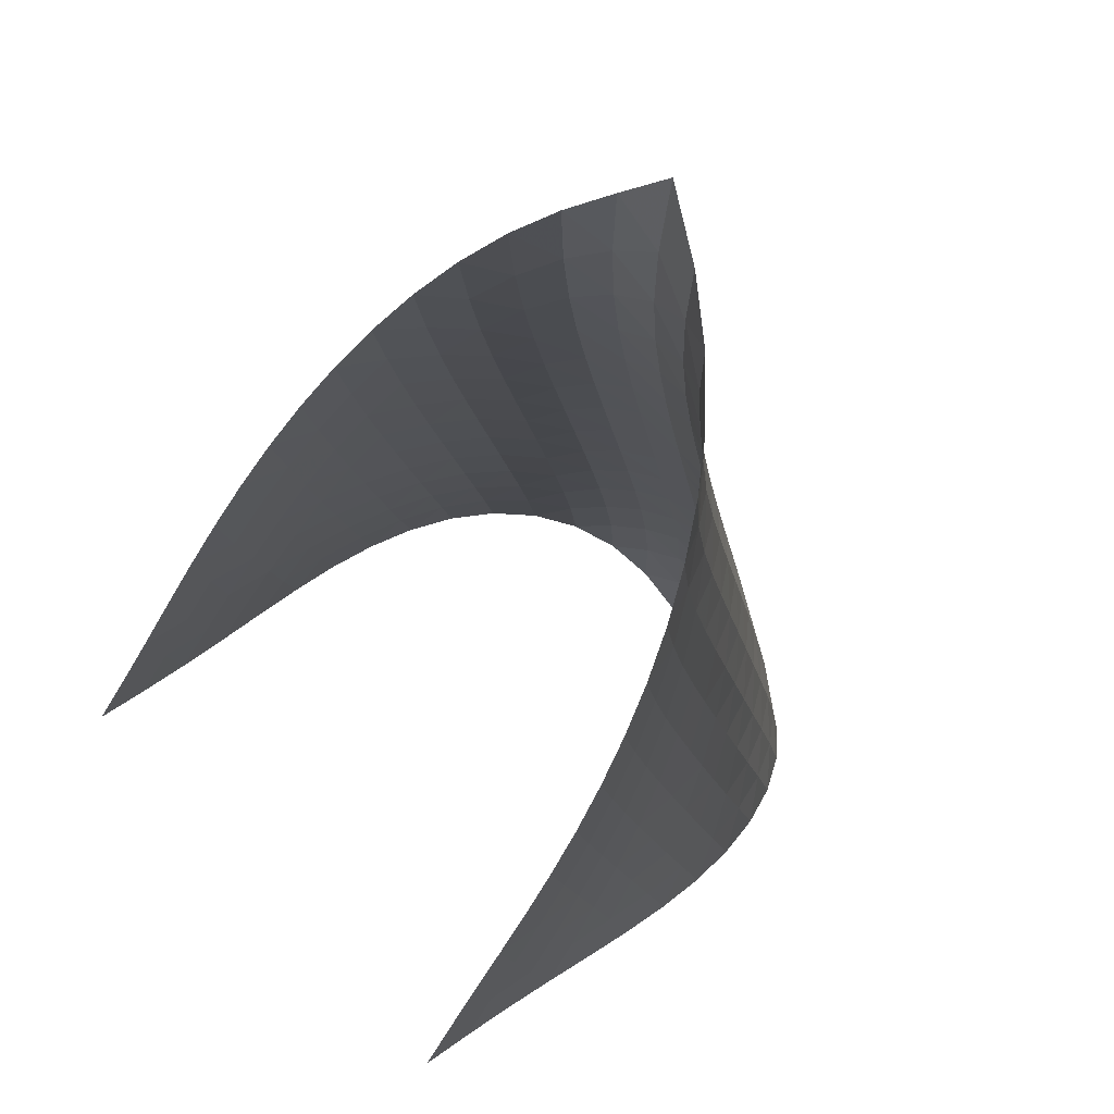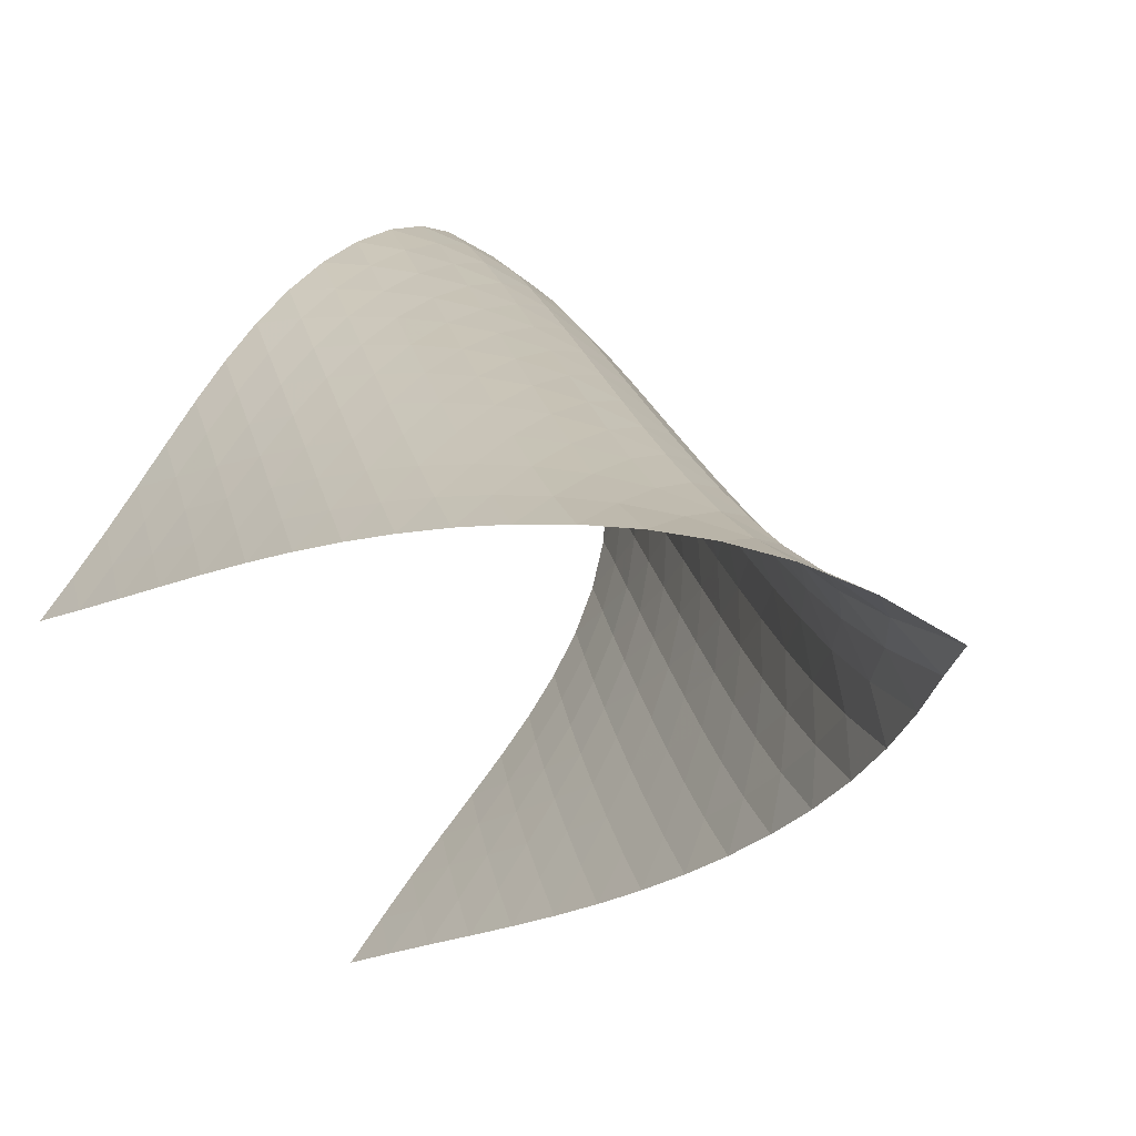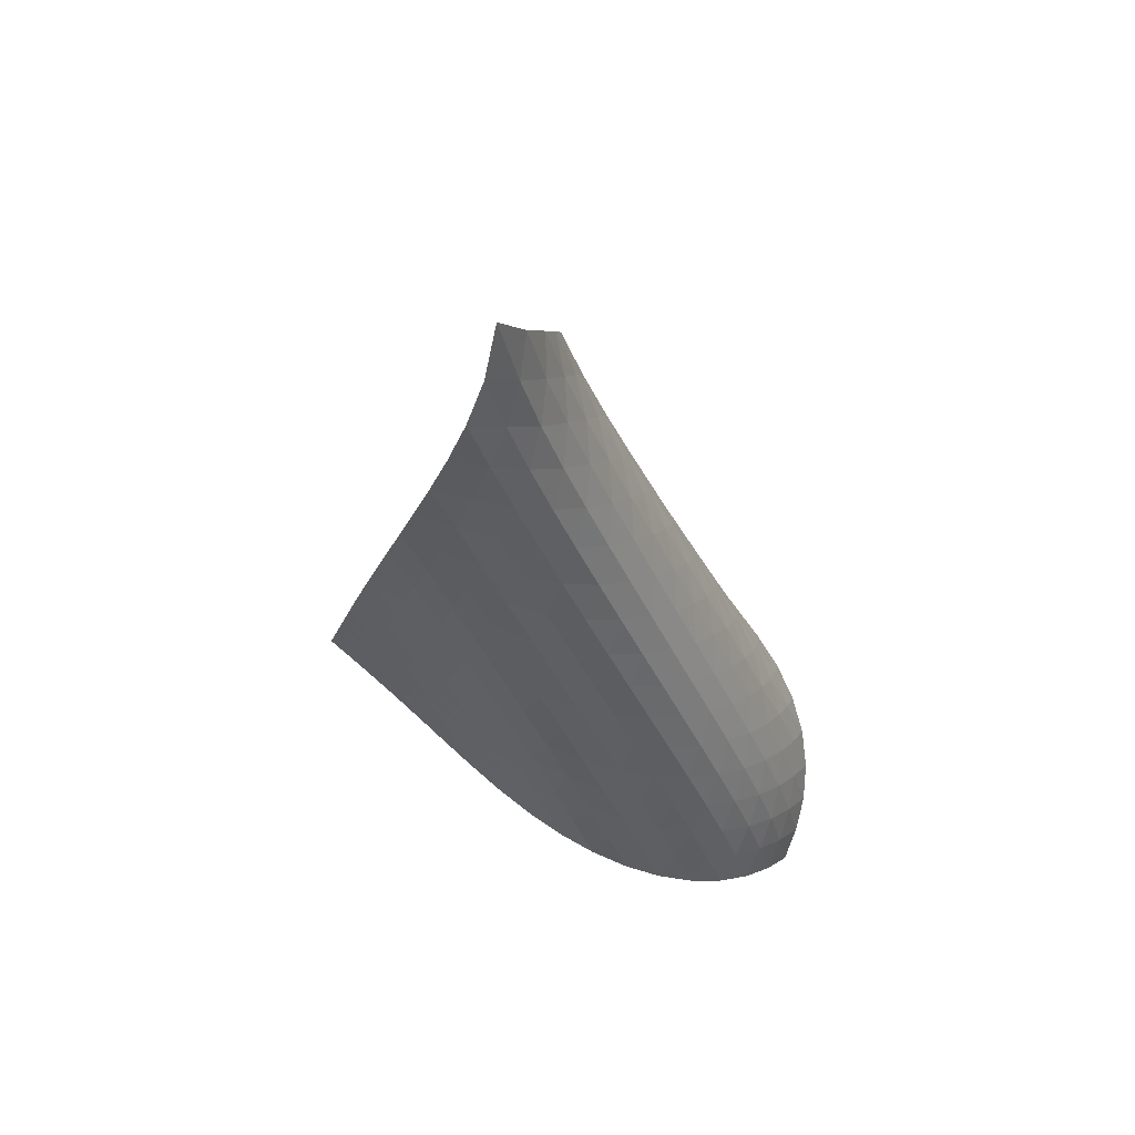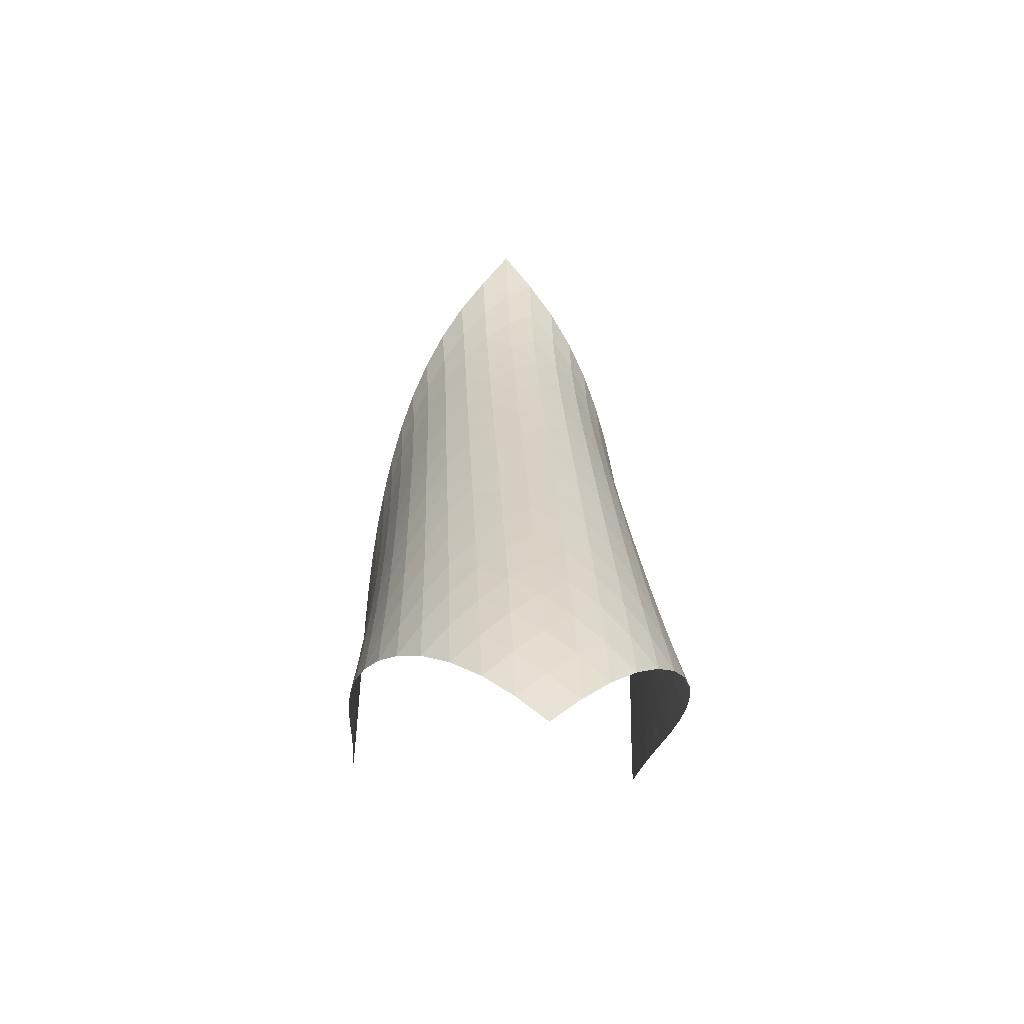
<metadata>
{"format":"obj","ext":"obj","renderer":"f3d","projection":"perspective","resolution":1024,"background":"white","views":[{"elev":-31.7,"azim":166.1,"up":"+Z"},{"elev":-1.7,"azim":147.5,"up":"+Z"},{"elev":69.4,"azim":-98.1,"up":"+Y"},{"elev":-36.5,"azim":-50.8,"up":"+Y"}]}
</metadata>
<code>
v -6.504 -0.04979 6.504
v -2.451 -13.35 6.884
v -6.884 -13.35 2.451
v -11.94 -18.07 11.94
v -7.007 -12.56 2.614
v -7.135 -11.77 2.772
v -7.266 -10.98 2.928
v -7.396 -10.18 3.088
v -7.518 -9.371 3.258
v -7.627 -8.562 3.442
v -7.72 -7.75 3.645
v -7.791 -6.933 3.87
v -7.837 -6.113 4.12
v -7.852 -5.29 4.398
v -7.828 -4.466 4.706
v -7.754 -3.641 5.047
v -7.612 -2.813 5.419
v -7.379 -1.974 5.811
v -7.024 -1.089 6.195
v -6.195 -1.089 7.024
v -5.811 -1.974 7.379
v -5.419 -2.813 7.612
v -5.047 -3.641 7.754
v -4.706 -4.466 7.828
v -4.398 -5.29 7.852
v -4.12 -6.113 7.837
v -3.87 -6.933 7.791
v -3.645 -7.75 7.72
v -3.442 -8.562 7.627
v -3.258 -9.371 7.518
v -3.088 -10.18 7.396
v -2.928 -10.98 7.266
v -2.772 -11.77 7.135
v -2.614 -12.56 7.007
v -2.994 -13.55 7.453
v -3.53 -13.76 8.03
v -4.056 -13.96 8.617
v -4.576 -14.16 9.211
v -5.101 -14.36 9.801
v -5.643 -14.56 10.38
v -6.212 -14.77 10.92
v -6.818 -14.98 11.42
v -7.461 -15.21 11.86
v -8.141 -15.47 12.21
v -8.845 -15.77 12.46
v -9.554 -16.11 12.59
v -10.24 -16.52 12.59
v -10.87 -16.99 12.47
v -11.44 -17.52 12.25
v -12.25 -17.52 11.44
v -12.47 -16.99 10.87
v -12.59 -16.52 10.24
v -12.59 -16.11 9.554
v -12.46 -15.77 8.845
v -12.21 -15.47 8.141
v -11.86 -15.21 7.461
v -11.42 -14.98 6.818
v -10.92 -14.77 6.212
v -10.38 -14.56 5.643
v -9.801 -14.36 5.101
v -9.211 -14.16 4.576
v -8.617 -13.96 4.056
v -8.03 -13.76 3.53
v -7.453 -13.55 2.994
v -6.811 -1.711 6.811
v -7.303 -2.437 6.499
v -7.668 -3.191 6.14
v -7.923 -3.964 5.772
v -8.089 -4.752 5.419
v -8.186 -5.55 5.09
v -8.228 -6.354 4.789
v -8.229 -7.16 4.515
v -8.194 -7.967 4.268
v -8.13 -8.774 4.044
v -8.044 -9.578 3.841
v -7.939 -10.38 3.657
v -7.821 -11.18 3.486
v -7.698 -11.97 3.322
v -7.575 -12.77 3.159
v -6.499 -2.437 7.303
v -7.117 -3.003 7.117
v -7.624 -3.644 6.832
v -8.01 -4.34 6.493
v -8.286 -5.074 6.14
v -8.471 -5.835 5.796
v -8.583 -6.612 5.473
v -8.639 -7.4 5.175
v -8.647 -8.194 4.903
v -8.619 -8.992 4.656
v -8.559 -9.79 4.433
v -8.475 -10.59 4.231
v -8.375 -11.38 4.045
v -8.263 -12.18 3.869
v -8.148 -12.97 3.699
v -6.14 -3.191 7.668
v -6.832 -3.644 7.624
v -7.458 -4.175 7.458
v -7.981 -4.779 7.19
v -8.385 -5.443 6.864
v -8.679 -6.152 6.518
v -8.88 -6.893 6.178
v -9.006 -7.656 5.855
v -9.07 -8.432 5.557
v -9.085 -9.217 5.284
v -9.06 -10.01 5.036
v -9.004 -10.8 4.812
v -8.925 -11.59 4.606
v -8.83 -12.38 4.415
v -8.727 -13.17 4.233
v -5.772 -3.964 7.923
v -6.493 -4.34 8.01
v -7.19 -4.779 7.981
v -7.823 -5.29 7.823
v -8.356 -5.873 7.563
v -8.774 -6.517 7.244
v -9.085 -7.209 6.903
v -9.301 -7.936 6.563
v -9.438 -8.687 6.238
v -9.511 -9.454 5.937
v -9.533 -10.23 5.66
v -9.513 -11.01 5.409
v -9.463 -11.8 5.179
v -9.392 -12.59 4.967
v -9.307 -13.37 4.767
v -5.419 -4.752 8.089
v -6.14 -5.074 8.286
v -6.864 -5.443 8.385
v -7.563 -5.873 8.356
v -8.199 -6.373 8.199
v -8.738 -6.943 7.944
v -9.169 -7.574 7.63
v -9.493 -8.254 7.29
v -9.723 -8.969 6.949
v -9.873 -9.711 6.622
v -9.956 -10.47 6.315
v -9.986 -11.24 6.033
v -9.976 -12.02 5.774
v -9.937 -12.8 5.534
v -9.877 -13.58 5.311
v -5.09 -5.55 8.186
v -5.796 -5.835 8.471
v -6.518 -6.152 8.679
v -7.244 -6.517 8.774
v -7.944 -6.943 8.738
v -8.58 -7.438 8.58
v -9.124 -8 8.328
v -9.565 -8.621 8.018
v -9.902 -9.29 7.68
v -10.14 -9.996 7.337
v -10.31 -10.73 7.005
v -10.4 -11.48 6.692
v -10.44 -12.24 6.401
v -10.45 -13.01 6.13
v -10.42 -13.78 5.877
v -4.789 -6.354 8.228
v -5.473 -6.612 8.583
v -6.178 -6.893 8.88
v -6.903 -7.209 9.085
v -7.63 -7.574 9.169
v -8.328 -8 9.124
v -8.964 -8.491 8.964
v -9.512 -9.047 8.714
v -9.96 -9.661 8.406
v -10.31 -10.32 8.069
v -10.56 -11.02 7.724
v -10.74 -11.74 7.387
v -10.85 -12.48 7.065
v -10.91 -13.24 6.761
v -10.93 -14 6.476
v -4.515 -7.16 8.229
v -5.175 -7.4 8.639
v -5.855 -7.656 9.006
v -6.563 -7.936 9.301
v -7.29 -8.254 9.493
v -8.018 -8.621 9.565
v -8.714 -9.047 9.512
v -9.349 -9.537 9.349
v -9.899 -10.09 9.1
v -10.35 -10.7 8.793
v -10.71 -11.35 8.456
v -10.98 -12.04 8.108
v -11.17 -12.75 7.763
v -11.3 -13.48 7.43
v -11.38 -14.23 7.113
v -4.268 -7.967 8.194
v -4.903 -8.194 8.647
v -5.557 -8.432 9.07
v -6.238 -8.687 9.438
v -6.949 -8.969 9.723
v -7.68 -9.29 9.902
v -8.406 -9.661 9.96
v -9.1 -10.09 9.899
v -9.733 -10.58 9.733
v -10.29 -11.13 9.484
v -10.75 -11.73 9.178
v -11.11 -12.37 8.839
v -11.4 -13.05 8.487
v -11.61 -13.76 8.133
v -11.76 -14.48 7.789
v -4.044 -8.774 8.13
v -4.656 -8.992 8.619
v -5.284 -9.217 9.085
v -5.937 -9.454 9.511
v -6.622 -9.711 9.873
v -7.337 -9.996 10.14
v -8.069 -10.32 10.31
v -8.793 -10.7 10.35
v -9.484 -11.13 10.29
v -10.12 -11.62 10.12
v -10.67 -12.17 9.865
v -11.13 -12.76 9.558
v -11.51 -13.4 9.216
v -11.81 -14.07 8.857
v -12.04 -14.76 8.495
v -3.841 -9.578 8.044
v -4.433 -9.79 8.559
v -5.036 -10.01 9.06
v -5.66 -10.23 9.533
v -6.315 -10.47 9.956
v -7.005 -10.73 10.31
v -7.724 -11.02 10.56
v -8.456 -11.35 10.71
v -9.178 -11.73 10.75
v -9.865 -12.17 10.67
v -10.49 -12.66 10.49
v -11.04 -13.21 10.24
v -11.51 -13.8 9.928
v -11.9 -14.43 9.582
v -12.21 -15.08 9.216
v -3.657 -10.38 7.939
v -4.231 -10.59 8.475
v -4.812 -10.8 9.004
v -5.409 -11.01 9.513
v -6.033 -11.24 9.986
v -6.692 -11.48 10.4
v -7.387 -11.74 10.74
v -8.108 -12.04 10.98
v -8.839 -12.37 11.11
v -9.558 -12.76 11.13
v -10.24 -13.21 11.04
v -10.86 -13.71 10.86
v -11.41 -14.26 10.6
v -11.88 -14.85 10.28
v -12.27 -15.47 9.928
v -3.486 -11.18 7.821
v -4.045 -11.38 8.375
v -4.606 -11.59 8.925
v -5.179 -11.8 9.463
v -5.774 -12.02 9.976
v -6.401 -12.24 10.44
v -7.065 -12.48 10.85
v -7.763 -12.75 11.17
v -8.487 -13.05 11.4
v -9.216 -13.4 11.51
v -9.928 -13.8 11.51
v -10.6 -14.26 11.41
v -11.21 -14.77 11.21
v -11.74 -15.32 10.93
v -12.2 -15.91 10.6
v -3.322 -11.97 7.698
v -3.869 -12.18 8.263
v -4.415 -12.38 8.83
v -4.967 -12.59 9.392
v -5.534 -12.8 9.937
v -6.13 -13.01 10.45
v -6.761 -13.24 10.91
v -7.43 -13.48 11.3
v -8.133 -13.76 11.61
v -8.857 -14.07 11.81
v -9.582 -14.43 11.9
v -10.28 -14.85 11.88
v -10.93 -15.32 11.74
v -11.51 -15.84 11.51
v -12.02 -16.41 11.22
v -3.159 -12.77 7.575
v -3.699 -12.97 8.148
v -4.233 -13.17 8.727
v -4.767 -13.37 9.307
v -5.311 -13.58 9.877
v -5.877 -13.78 10.42
v -6.476 -14 10.93
v -7.113 -14.23 11.38
v -7.789 -14.48 11.76
v -8.495 -14.76 12.04
v -9.216 -15.08 12.21
v -9.928 -15.47 12.27
v -10.6 -15.91 12.2
v -11.22 -16.41 12.02
v -11.76 -16.95 11.76
f 289 49 4
f 289 4 50
f 5 79 64
f 5 64 3
f 79 94 63
f 79 63 64
f 94 109 62
f 94 62 63
f 109 124 61
f 109 61 62
f 124 139 60
f 124 60 61
f 139 154 59
f 139 59 60
f 154 169 58
f 154 58 59
f 169 184 57
f 169 57 58
f 184 199 56
f 184 56 57
f 199 214 55
f 199 55 56
f 214 229 54
f 214 54 55
f 229 244 53
f 229 53 54
f 244 259 52
f 244 52 53
f 259 274 51
f 259 51 52
f 274 289 50
f 274 50 51
f 1 20 65
f 1 65 19
f 19 65 66
f 19 66 18
f 18 66 67
f 18 67 17
f 17 67 68
f 17 68 16
f 16 68 69
f 16 69 15
f 15 69 70
f 15 70 14
f 14 70 71
f 14 71 13
f 13 71 72
f 13 72 12
f 12 72 73
f 12 73 11
f 11 73 74
f 11 74 10
f 10 74 75
f 10 75 9
f 9 75 76
f 9 76 8
f 8 76 77
f 8 77 7
f 7 77 78
f 7 78 6
f 6 78 79
f 6 79 5
f 20 21 80
f 20 80 65
f 65 80 81
f 65 81 66
f 66 81 82
f 66 82 67
f 67 82 83
f 67 83 68
f 68 83 84
f 68 84 69
f 69 84 85
f 69 85 70
f 70 85 86
f 70 86 71
f 71 86 87
f 71 87 72
f 72 87 88
f 72 88 73
f 73 88 89
f 73 89 74
f 74 89 90
f 74 90 75
f 75 90 91
f 75 91 76
f 76 91 92
f 76 92 77
f 77 92 93
f 77 93 78
f 78 93 94
f 78 94 79
f 21 22 95
f 21 95 80
f 80 95 96
f 80 96 81
f 81 96 97
f 81 97 82
f 82 97 98
f 82 98 83
f 83 98 99
f 83 99 84
f 84 99 100
f 84 100 85
f 85 100 101
f 85 101 86
f 86 101 102
f 86 102 87
f 87 102 103
f 87 103 88
f 88 103 104
f 88 104 89
f 89 104 105
f 89 105 90
f 90 105 106
f 90 106 91
f 91 106 107
f 91 107 92
f 92 107 108
f 92 108 93
f 93 108 109
f 93 109 94
f 22 23 110
f 22 110 95
f 95 110 111
f 95 111 96
f 96 111 112
f 96 112 97
f 97 112 113
f 97 113 98
f 98 113 114
f 98 114 99
f 99 114 115
f 99 115 100
f 100 115 116
f 100 116 101
f 101 116 117
f 101 117 102
f 102 117 118
f 102 118 103
f 103 118 119
f 103 119 104
f 104 119 120
f 104 120 105
f 105 120 121
f 105 121 106
f 106 121 122
f 106 122 107
f 107 122 123
f 107 123 108
f 108 123 124
f 108 124 109
f 23 24 125
f 23 125 110
f 110 125 126
f 110 126 111
f 111 126 127
f 111 127 112
f 112 127 128
f 112 128 113
f 113 128 129
f 113 129 114
f 114 129 130
f 114 130 115
f 115 130 131
f 115 131 116
f 116 131 132
f 116 132 117
f 117 132 133
f 117 133 118
f 118 133 134
f 118 134 119
f 119 134 135
f 119 135 120
f 120 135 136
f 120 136 121
f 121 136 137
f 121 137 122
f 122 137 138
f 122 138 123
f 123 138 139
f 123 139 124
f 24 25 140
f 24 140 125
f 125 140 141
f 125 141 126
f 126 141 142
f 126 142 127
f 127 142 143
f 127 143 128
f 128 143 144
f 128 144 129
f 129 144 145
f 129 145 130
f 130 145 146
f 130 146 131
f 131 146 147
f 131 147 132
f 132 147 148
f 132 148 133
f 133 148 149
f 133 149 134
f 134 149 150
f 134 150 135
f 135 150 151
f 135 151 136
f 136 151 152
f 136 152 137
f 137 152 153
f 137 153 138
f 138 153 154
f 138 154 139
f 25 26 155
f 25 155 140
f 140 155 156
f 140 156 141
f 141 156 157
f 141 157 142
f 142 157 158
f 142 158 143
f 143 158 159
f 143 159 144
f 144 159 160
f 144 160 145
f 145 160 161
f 145 161 146
f 146 161 162
f 146 162 147
f 147 162 163
f 147 163 148
f 148 163 164
f 148 164 149
f 149 164 165
f 149 165 150
f 150 165 166
f 150 166 151
f 151 166 167
f 151 167 152
f 152 167 168
f 152 168 153
f 153 168 169
f 153 169 154
f 26 27 170
f 26 170 155
f 155 170 171
f 155 171 156
f 156 171 172
f 156 172 157
f 157 172 173
f 157 173 158
f 158 173 174
f 158 174 159
f 159 174 175
f 159 175 160
f 160 175 176
f 160 176 161
f 161 176 177
f 161 177 162
f 162 177 178
f 162 178 163
f 163 178 179
f 163 179 164
f 164 179 180
f 164 180 165
f 165 180 181
f 165 181 166
f 166 181 182
f 166 182 167
f 167 182 183
f 167 183 168
f 168 183 184
f 168 184 169
f 27 28 185
f 27 185 170
f 170 185 186
f 170 186 171
f 171 186 187
f 171 187 172
f 172 187 188
f 172 188 173
f 173 188 189
f 173 189 174
f 174 189 190
f 174 190 175
f 175 190 191
f 175 191 176
f 176 191 192
f 176 192 177
f 177 192 193
f 177 193 178
f 178 193 194
f 178 194 179
f 179 194 195
f 179 195 180
f 180 195 196
f 180 196 181
f 181 196 197
f 181 197 182
f 182 197 198
f 182 198 183
f 183 198 199
f 183 199 184
f 28 29 200
f 28 200 185
f 185 200 201
f 185 201 186
f 186 201 202
f 186 202 187
f 187 202 203
f 187 203 188
f 188 203 204
f 188 204 189
f 189 204 205
f 189 205 190
f 190 205 206
f 190 206 191
f 191 206 207
f 191 207 192
f 192 207 208
f 192 208 193
f 193 208 209
f 193 209 194
f 194 209 210
f 194 210 195
f 195 210 211
f 195 211 196
f 196 211 212
f 196 212 197
f 197 212 213
f 197 213 198
f 198 213 214
f 198 214 199
f 29 30 215
f 29 215 200
f 200 215 216
f 200 216 201
f 201 216 217
f 201 217 202
f 202 217 218
f 202 218 203
f 203 218 219
f 203 219 204
f 204 219 220
f 204 220 205
f 205 220 221
f 205 221 206
f 206 221 222
f 206 222 207
f 207 222 223
f 207 223 208
f 208 223 224
f 208 224 209
f 209 224 225
f 209 225 210
f 210 225 226
f 210 226 211
f 211 226 227
f 211 227 212
f 212 227 228
f 212 228 213
f 213 228 229
f 213 229 214
f 30 31 230
f 30 230 215
f 215 230 231
f 215 231 216
f 216 231 232
f 216 232 217
f 217 232 233
f 217 233 218
f 218 233 234
f 218 234 219
f 219 234 235
f 219 235 220
f 220 235 236
f 220 236 221
f 221 236 237
f 221 237 222
f 222 237 238
f 222 238 223
f 223 238 239
f 223 239 224
f 224 239 240
f 224 240 225
f 225 240 241
f 225 241 226
f 226 241 242
f 226 242 227
f 227 242 243
f 227 243 228
f 228 243 244
f 228 244 229
f 31 32 245
f 31 245 230
f 230 245 246
f 230 246 231
f 231 246 247
f 231 247 232
f 232 247 248
f 232 248 233
f 233 248 249
f 233 249 234
f 234 249 250
f 234 250 235
f 235 250 251
f 235 251 236
f 236 251 252
f 236 252 237
f 237 252 253
f 237 253 238
f 238 253 254
f 238 254 239
f 239 254 255
f 239 255 240
f 240 255 256
f 240 256 241
f 241 256 257
f 241 257 242
f 242 257 258
f 242 258 243
f 243 258 259
f 243 259 244
f 32 33 260
f 32 260 245
f 245 260 261
f 245 261 246
f 246 261 262
f 246 262 247
f 247 262 263
f 247 263 248
f 248 263 264
f 248 264 249
f 249 264 265
f 249 265 250
f 250 265 266
f 250 266 251
f 251 266 267
f 251 267 252
f 252 267 268
f 252 268 253
f 253 268 269
f 253 269 254
f 254 269 270
f 254 270 255
f 255 270 271
f 255 271 256
f 256 271 272
f 256 272 257
f 257 272 273
f 257 273 258
f 258 273 274
f 258 274 259
f 33 34 275
f 33 275 260
f 260 275 276
f 260 276 261
f 261 276 277
f 261 277 262
f 262 277 278
f 262 278 263
f 263 278 279
f 263 279 264
f 264 279 280
f 264 280 265
f 265 280 281
f 265 281 266
f 266 281 282
f 266 282 267
f 267 282 283
f 267 283 268
f 268 283 284
f 268 284 269
f 269 284 285
f 269 285 270
f 270 285 286
f 270 286 271
f 271 286 287
f 271 287 272
f 272 287 288
f 272 288 273
f 273 288 289
f 273 289 274
f 34 2 35
f 34 35 275
f 275 35 36
f 275 36 276
f 276 36 37
f 276 37 277
f 277 37 38
f 277 38 278
f 278 38 39
f 278 39 279
f 279 39 40
f 279 40 280
f 280 40 41
f 280 41 281
f 281 41 42
f 281 42 282
f 282 42 43
f 282 43 283
f 283 43 44
f 283 44 284
f 284 44 45
f 284 45 285
f 285 45 46
f 285 46 286
f 286 46 47
f 286 47 287
f 287 47 48
f 287 48 288
f 288 48 49
f 288 49 289

</code>
